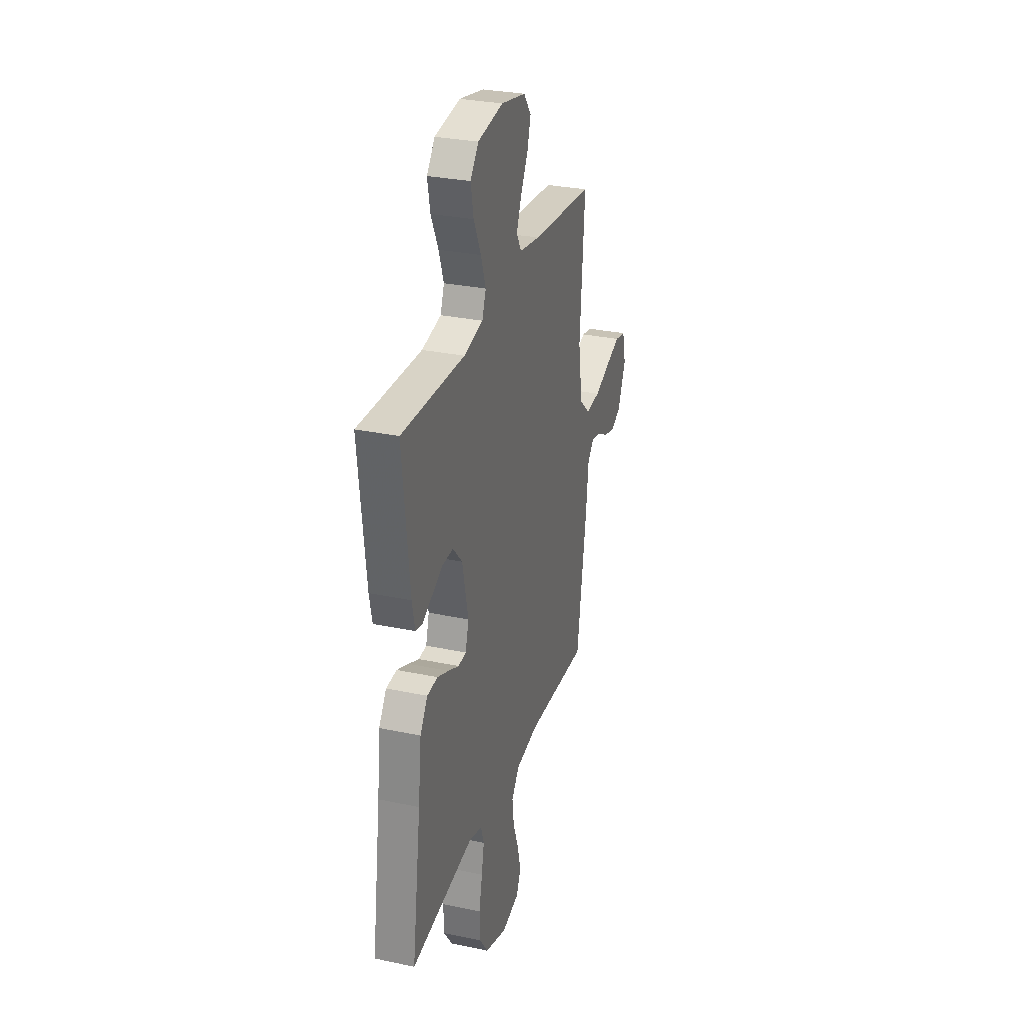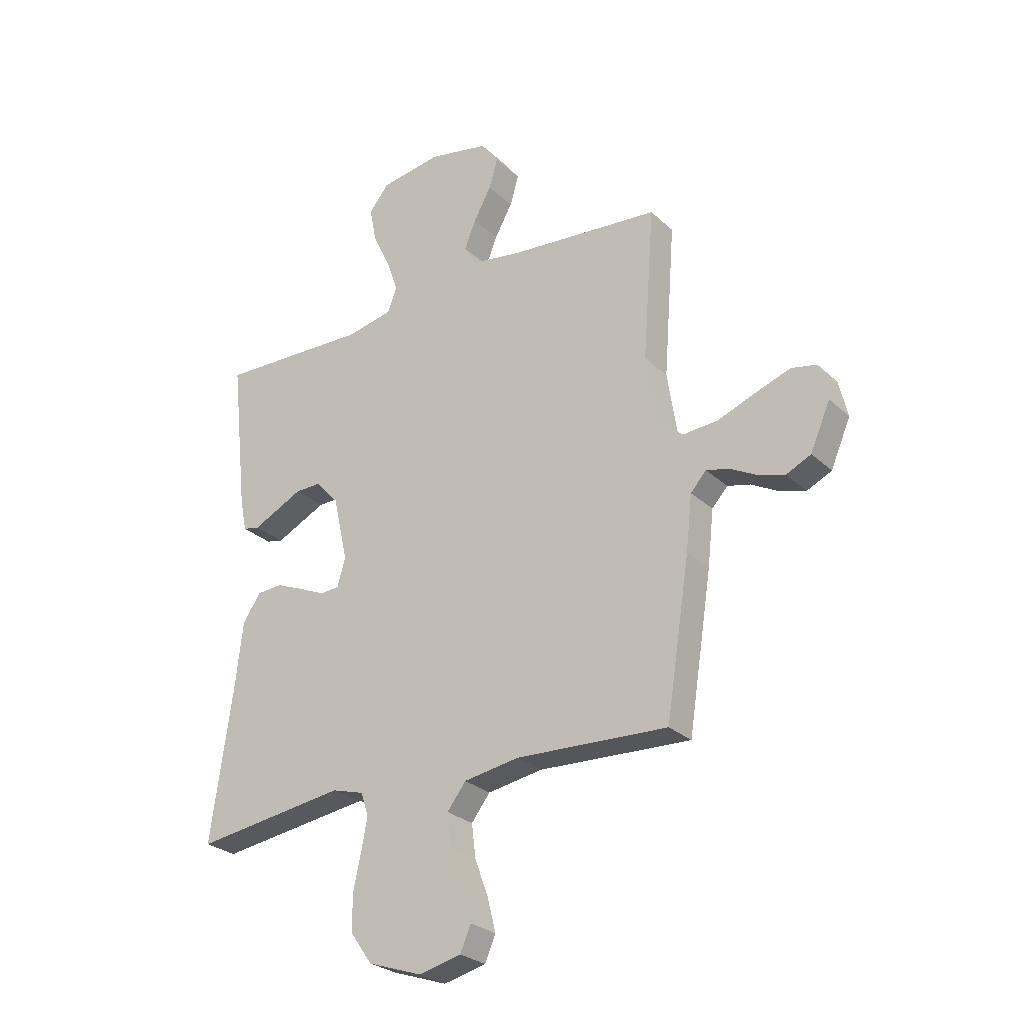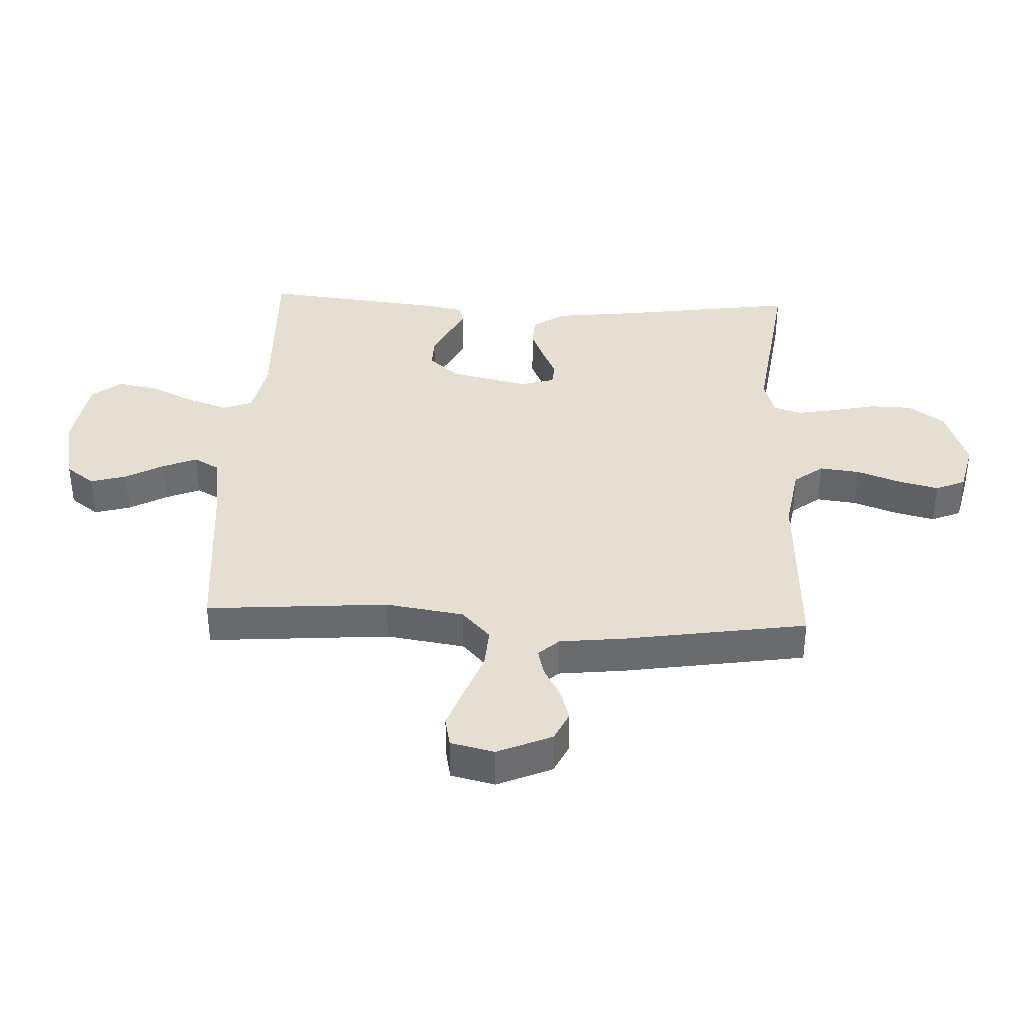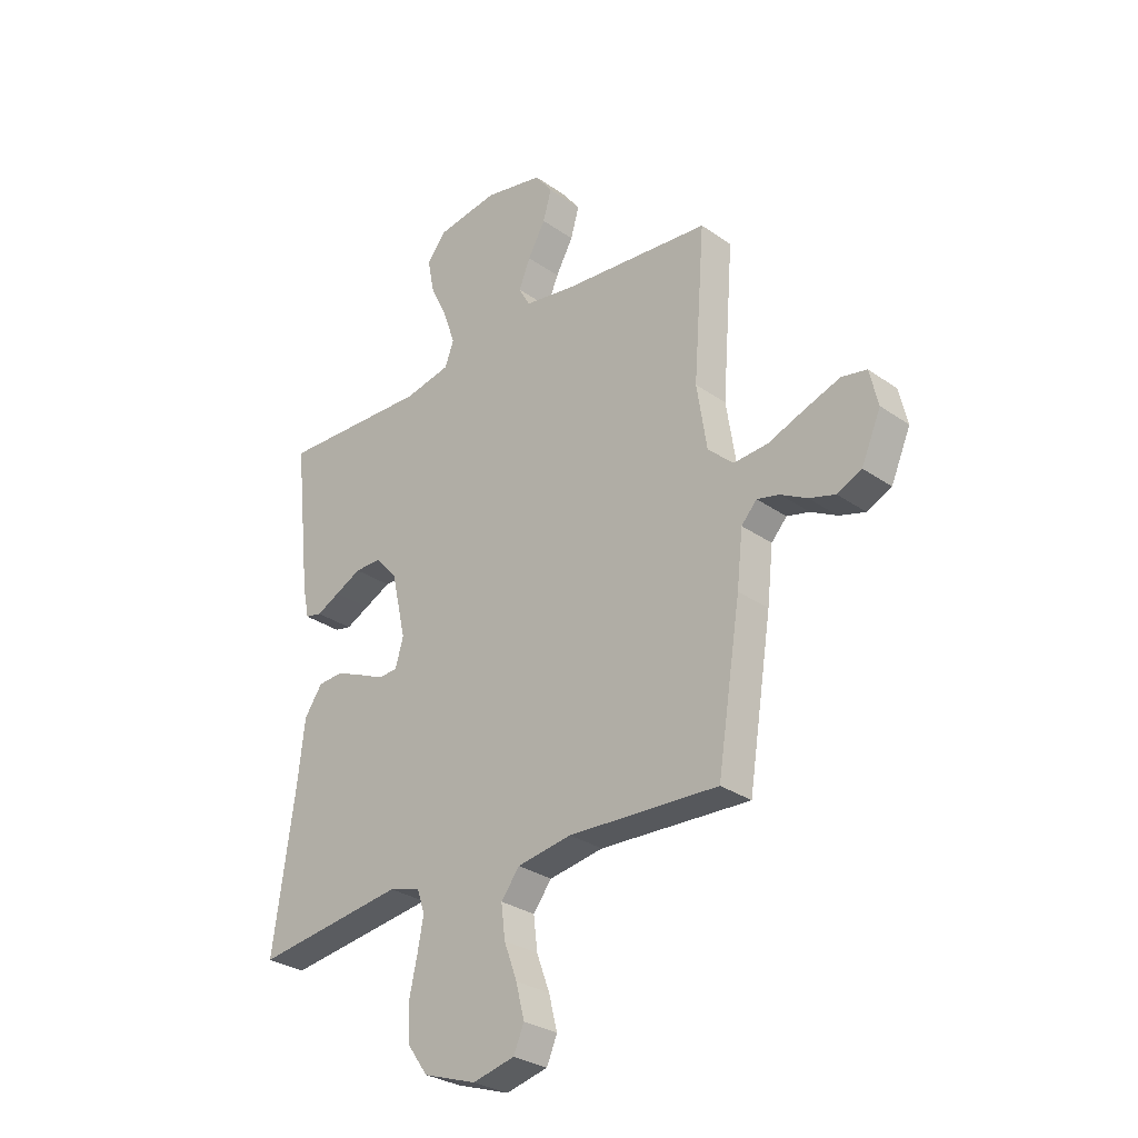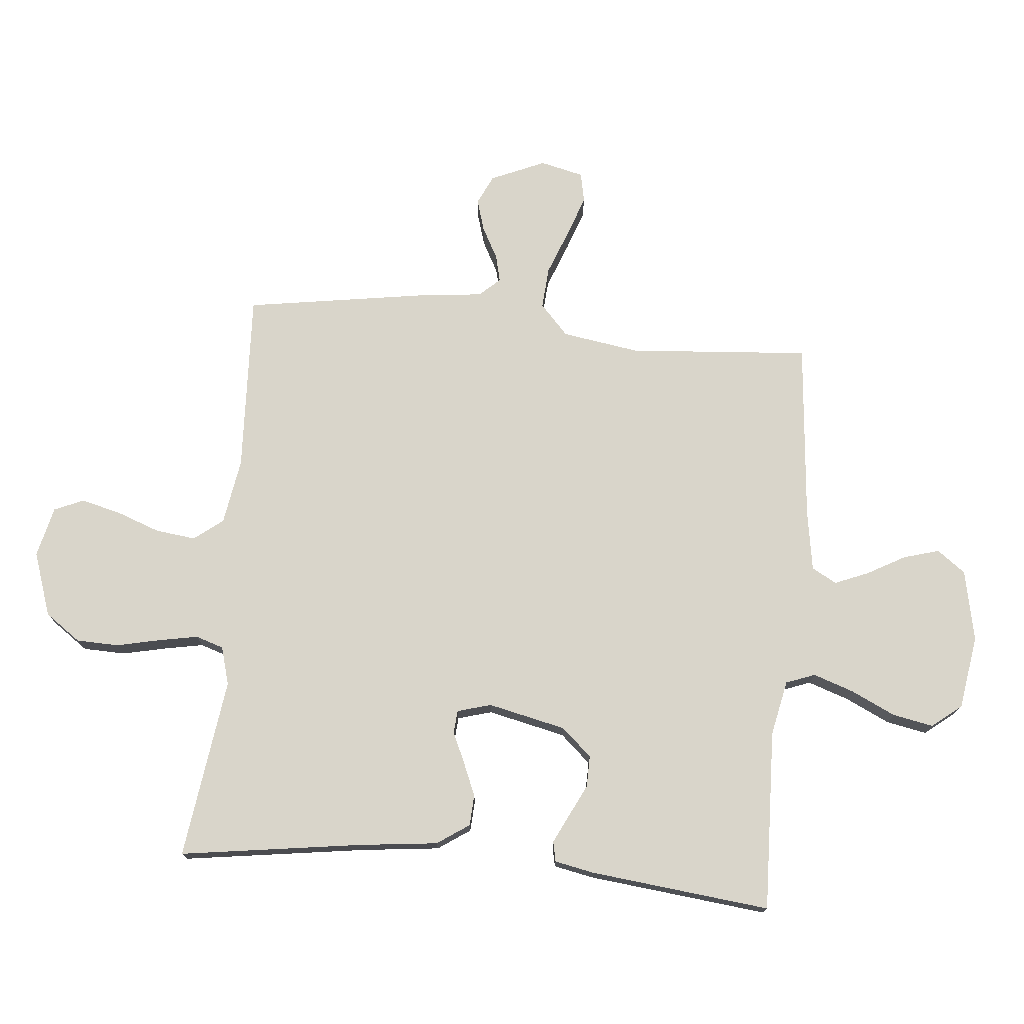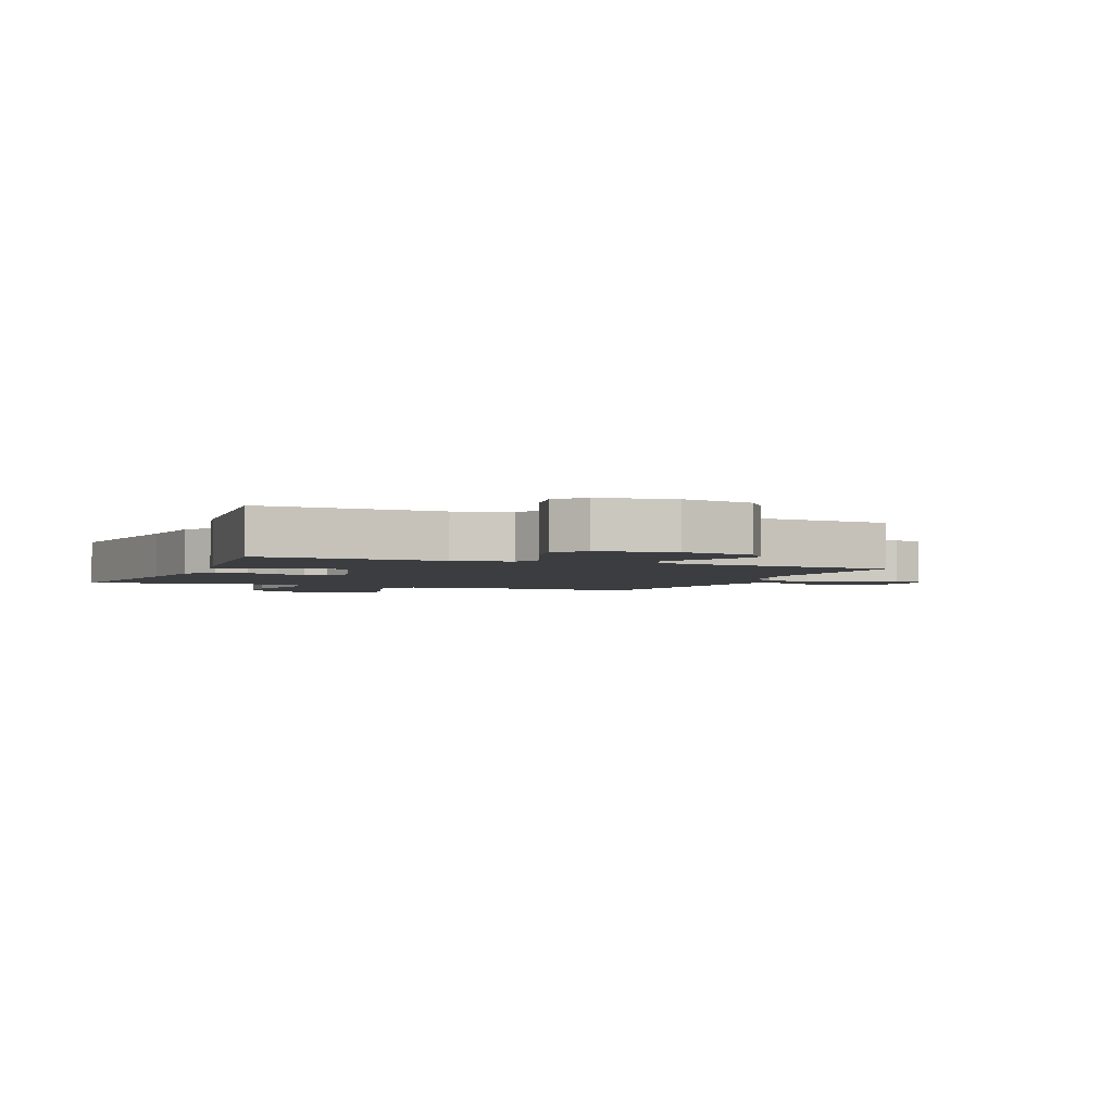
<metadata>
{"format":"obj","ext":"obj","renderer":"f3d","projection":"perspective","resolution":1024,"background":"white","views":[{"elev":29.8,"azim":-72.8,"up":"+Z"},{"elev":-27.0,"azim":35.6,"up":"+Z"},{"elev":37.1,"azim":92.6,"up":"+Y"},{"elev":-29.5,"azim":44.2,"up":"+Z"},{"elev":74.6,"azim":-84.7,"up":"+Y"},{"elev":-2.8,"azim":-22.4,"up":"+Y"}]}
</metadata>
<code>
v 0.5 0.07 0.5
v 0.477 0.07 0.2
v 0.497 0.07 0.071
v 0.548 0.07 0.024
v 0.617 0.07 0.029
v 0.693 0.07 0.058
v 0.761 0.07 0.082
v 0.811 0.07 0.072
v 0.828 0.07 0
v 0.789 0.07 -0.09
v 0.74 0.07 -0.113
v 0.687 0.07 -0.097
v 0.635 0.07 -0.069
v 0.59 0.07 -0.058
v 0.559 0.07 -0.092
v 0.547 0.07 -0.2
v 0.5 0.07 -0.5
v 0.2 0.07 -0.486
v 0.091 0.07 -0.504
v 0.054 0.07 -0.552
v 0.062 0.07 -0.618
v 0.088 0.07 -0.689
v 0.105 0.07 -0.756
v 0.084 0.07 -0.805
v 0 0.07 -0.825
v -0.106 0.07 -0.789
v -0.148 0.07 -0.73
v -0.15 0.07 -0.66
v -0.134 0.07 -0.587
v -0.122 0.07 -0.523
v -0.137 0.07 -0.477
v -0.2 0.07 -0.459
v -0.5 0.07 -0.5
v -0.457 0.07 -0.2
v -0.442 0.07 -0.069
v -0.406 0.07 -0.016
v -0.355 0.07 -0.013
v -0.3 0.07 -0.036
v -0.249 0.07 -0.059
v -0.211 0.07 -0.056
v -0.195 0.07 0
v -0.224 0.07 0.129
v -0.269 0.07 0.179
v -0.321 0.07 0.178
v -0.374 0.07 0.152
v -0.421 0.07 0.129
v -0.454 0.07 0.136
v -0.467 0.07 0.2
v -0.5 0.07 0.5
v -0.2 0.07 0.49
v -0.108 0.07 0.509
v -0.09 0.07 0.557
v -0.113 0.07 0.624
v -0.148 0.07 0.698
v -0.161 0.07 0.765
v -0.122 0.07 0.814
v 0 0.07 0.833
v 0.118 0.07 0.809
v 0.153 0.07 0.762
v 0.136 0.07 0.703
v 0.101 0.07 0.64
v 0.078 0.07 0.584
v 0.101 0.07 0.543
v 0.2 0.07 0.527
v 0.5 0 0.5
v 0.477 0 0.2
v 0.497 0 0.071
v 0.548 0 0.024
v 0.617 0 0.029
v 0.693 0 0.058
v 0.761 0 0.082
v 0.811 0 0.072
v 0.828 0 0
v 0.789 0 -0.09
v 0.74 0 -0.113
v 0.687 0 -0.097
v 0.635 0 -0.069
v 0.59 0 -0.058
v 0.559 0 -0.092
v 0.547 0 -0.2
v 0.5 0 -0.5
v 0.2 0 -0.486
v 0.091 0 -0.504
v 0.054 0 -0.552
v 0.062 0 -0.618
v 0.088 0 -0.689
v 0.105 0 -0.756
v 0.084 0 -0.805
v 0 0 -0.825
v -0.106 0 -0.789
v -0.148 0 -0.73
v -0.15 0 -0.66
v -0.134 0 -0.587
v -0.122 0 -0.523
v -0.137 0 -0.477
v -0.2 0 -0.459
v -0.5 0 -0.5
v -0.457 0 -0.2
v -0.442 0 -0.069
v -0.406 0 -0.016
v -0.355 0 -0.013
v -0.3 0 -0.036
v -0.249 0 -0.059
v -0.211 0 -0.056
v -0.195 0 0
v -0.224 0 0.129
v -0.269 0 0.179
v -0.321 0 0.178
v -0.374 0 0.152
v -0.421 0 0.129
v -0.454 0 0.136
v -0.467 0 0.2
v -0.5 0 0.5
v -0.2 0 0.49
v -0.108 0 0.509
v -0.09 0 0.557
v -0.113 0 0.624
v -0.148 0 0.698
v -0.161 0 0.765
v -0.122 0 0.814
v 0 0 0.833
v 0.118 0 0.809
v 0.153 0 0.762
v 0.136 0 0.703
v 0.101 0 0.64
v 0.078 0 0.584
v 0.101 0 0.543
v 0.2 0 0.527
f 58 59 60 61
f 58 61 62
f 57 58 62
f 56 57 62
f 53 54 55 56
f 52 53 56 62
f 51 52 62 63
f 47 48 49 50
f 44 45 46 47
f 44 47 50 51
f 36 37 38 39
f 34 35 36 39
f 32 33 34 39
f 31 32 39 40
f 30 31 40 41
f 26 27 28 29
f 26 29 30
f 25 26 30
f 24 25 30 41
f 21 22 23 24
f 20 21 24 41
f 15 16 17 18
f 15 18 19
f 14 15 19
f 10 11 12 13
f 10 13 14
f 9 10 14
f 8 9 14
f 5 6 7 8
f 5 8 14
f 4 5 14 19
f 64 1 2
f 64 2 3
f 63 64 3
f 43 44 51 63
f 42 43 63 3
f 19 20 41 42
f 3 4 19 42
f 125 124 123 122
f 126 125 122
f 126 122 121
f 126 121 120
f 120 119 118 117
f 126 120 117 116
f 127 126 116 115
f 114 113 112 111
f 111 110 109 108
f 115 114 111 108
f 103 102 101 100
f 103 100 99 98
f 103 98 97 96
f 104 103 96 95
f 105 104 95 94
f 93 92 91 90
f 94 93 90
f 94 90 89
f 105 94 89 88
f 88 87 86 85
f 105 88 85 84
f 82 81 80 79
f 83 82 79
f 83 79 78
f 77 76 75 74
f 78 77 74
f 78 74 73
f 78 73 72
f 72 71 70 69
f 78 72 69
f 83 78 69 68
f 66 65 128
f 67 66 128
f 67 128 127
f 127 115 108 107
f 67 127 107 106
f 106 105 84 83
f 106 83 68 67
f 1 65 66 2
f 2 66 67 3
f 3 67 68 4
f 4 68 69 5
f 5 69 70 6
f 6 70 71 7
f 7 71 72 8
f 8 72 73 9
f 9 73 74 10
f 10 74 75 11
f 11 75 76 12
f 12 76 77 13
f 13 77 78 14
f 14 78 79 15
f 15 79 80 16
f 16 80 81 17
f 17 81 82 18
f 18 82 83 19
f 19 83 84 20
f 20 84 85 21
f 21 85 86 22
f 22 86 87 23
f 23 87 88 24
f 24 88 89 25
f 25 89 90 26
f 26 90 91 27
f 27 91 92 28
f 28 92 93 29
f 29 93 94 30
f 30 94 95 31
f 31 95 96 32
f 32 96 97 33
f 33 97 98 34
f 34 98 99 35
f 35 99 100 36
f 36 100 101 37
f 37 101 102 38
f 38 102 103 39
f 39 103 104 40
f 40 104 105 41
f 41 105 106 42
f 42 106 107 43
f 43 107 108 44
f 44 108 109 45
f 45 109 110 46
f 46 110 111 47
f 47 111 112 48
f 48 112 113 49
f 49 113 114 50
f 50 114 115 51
f 51 115 116 52
f 52 116 117 53
f 53 117 118 54
f 54 118 119 55
f 55 119 120 56
f 56 120 121 57
f 57 121 122 58
f 58 122 123 59
f 59 123 124 60
f 60 124 125 61
f 61 125 126 62
f 62 126 127 63
f 63 127 128 64
f 64 128 65 1

</code>
